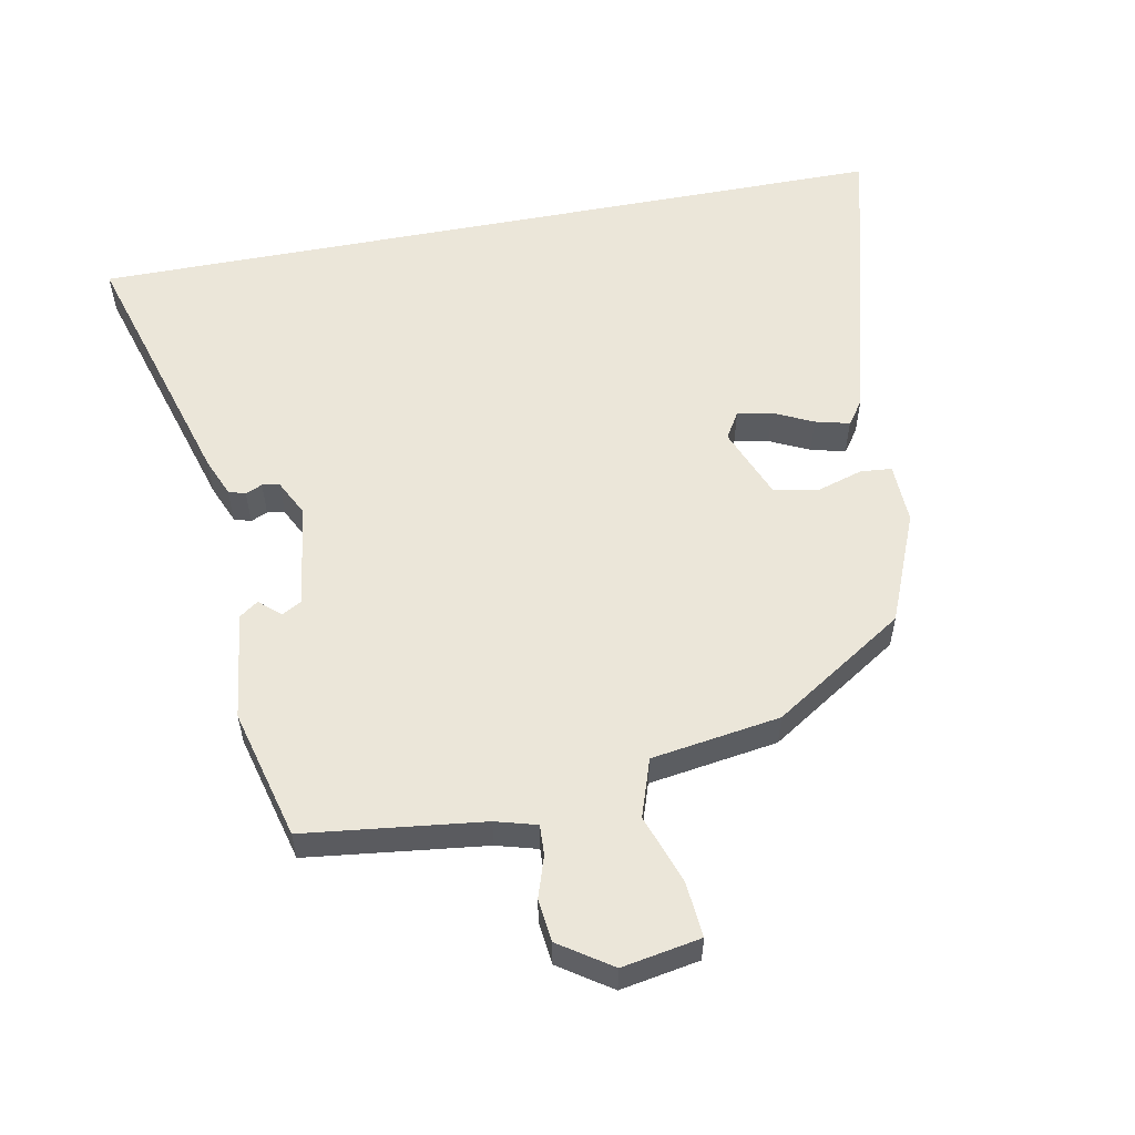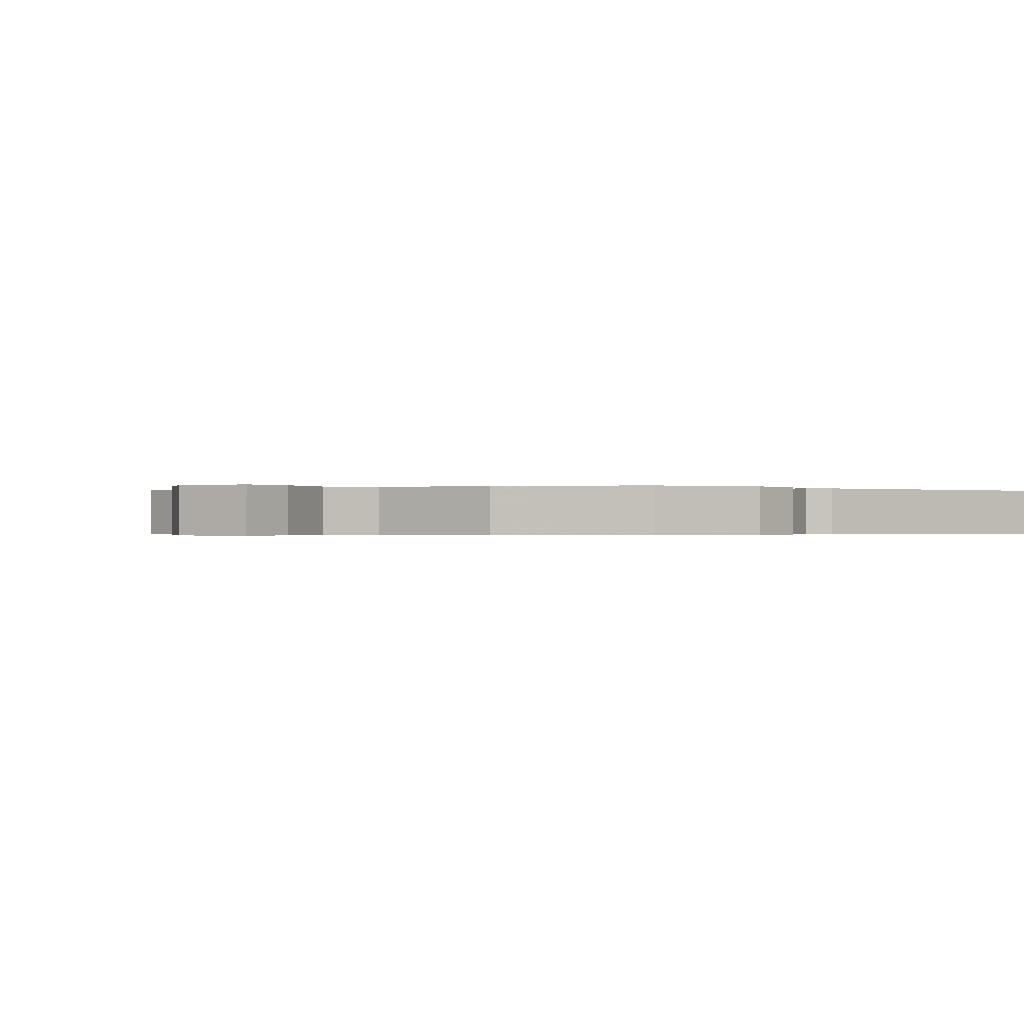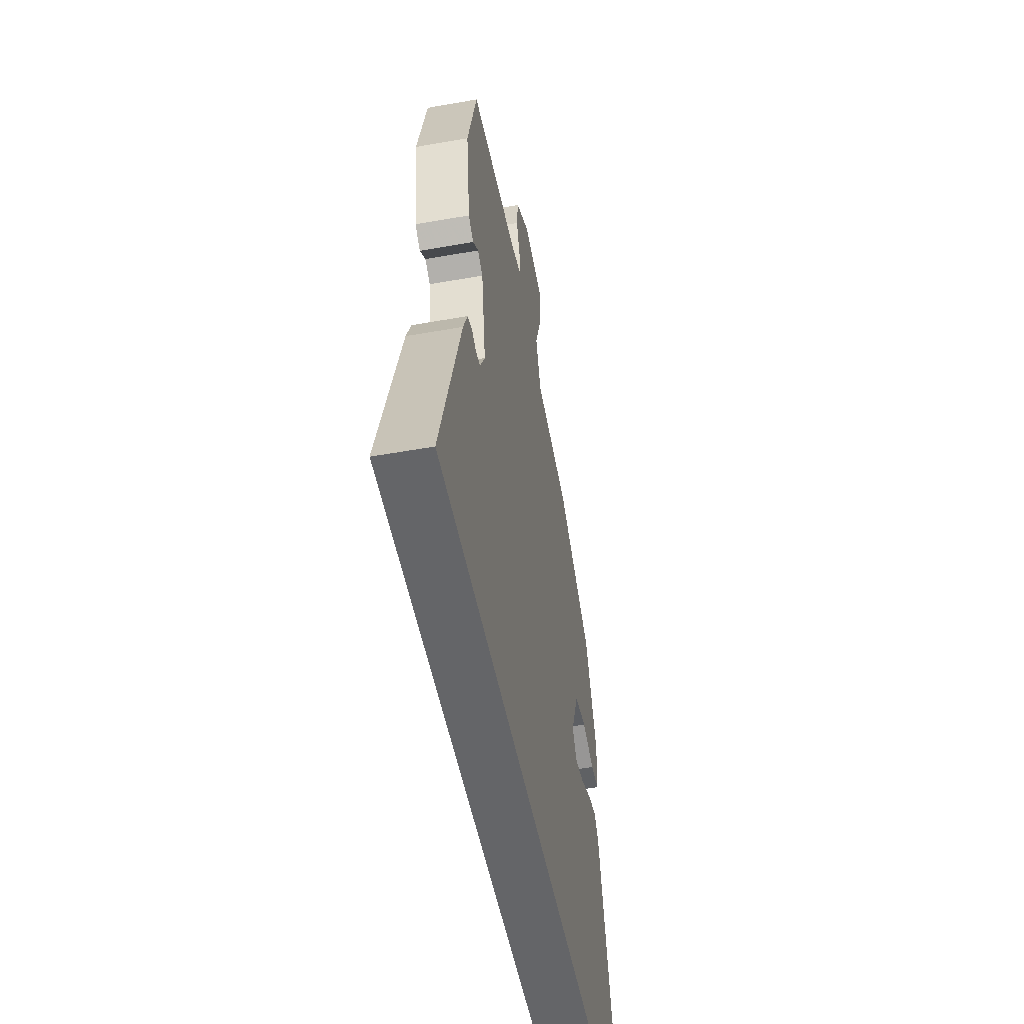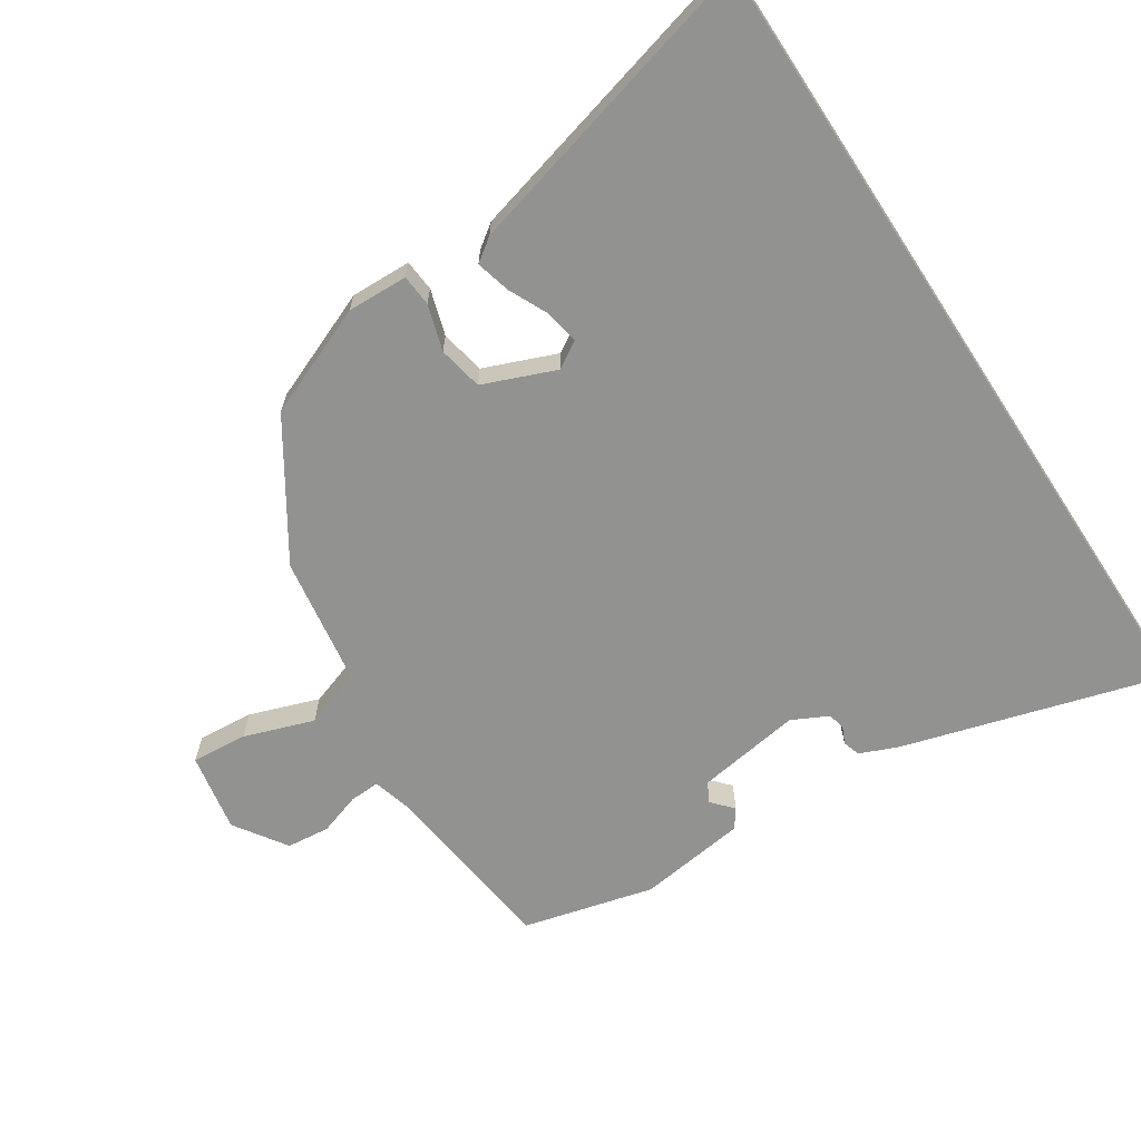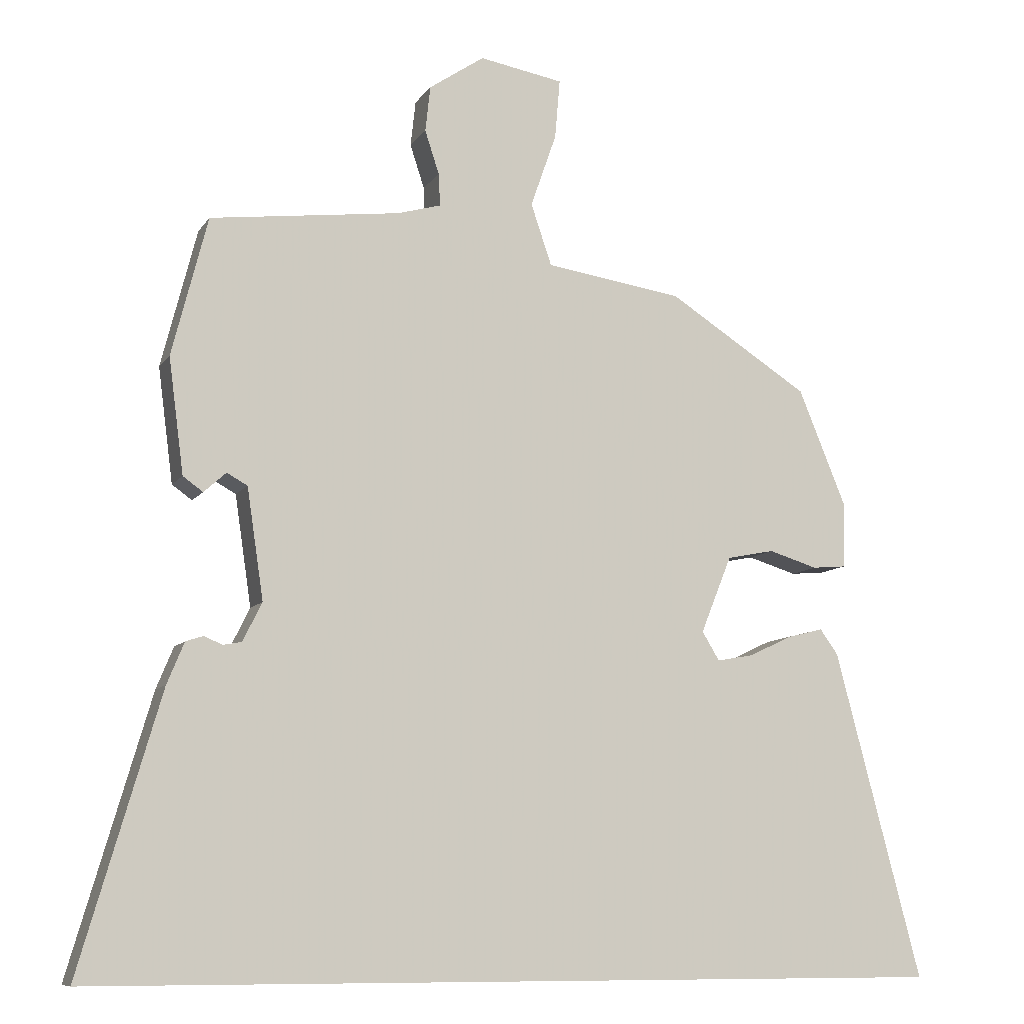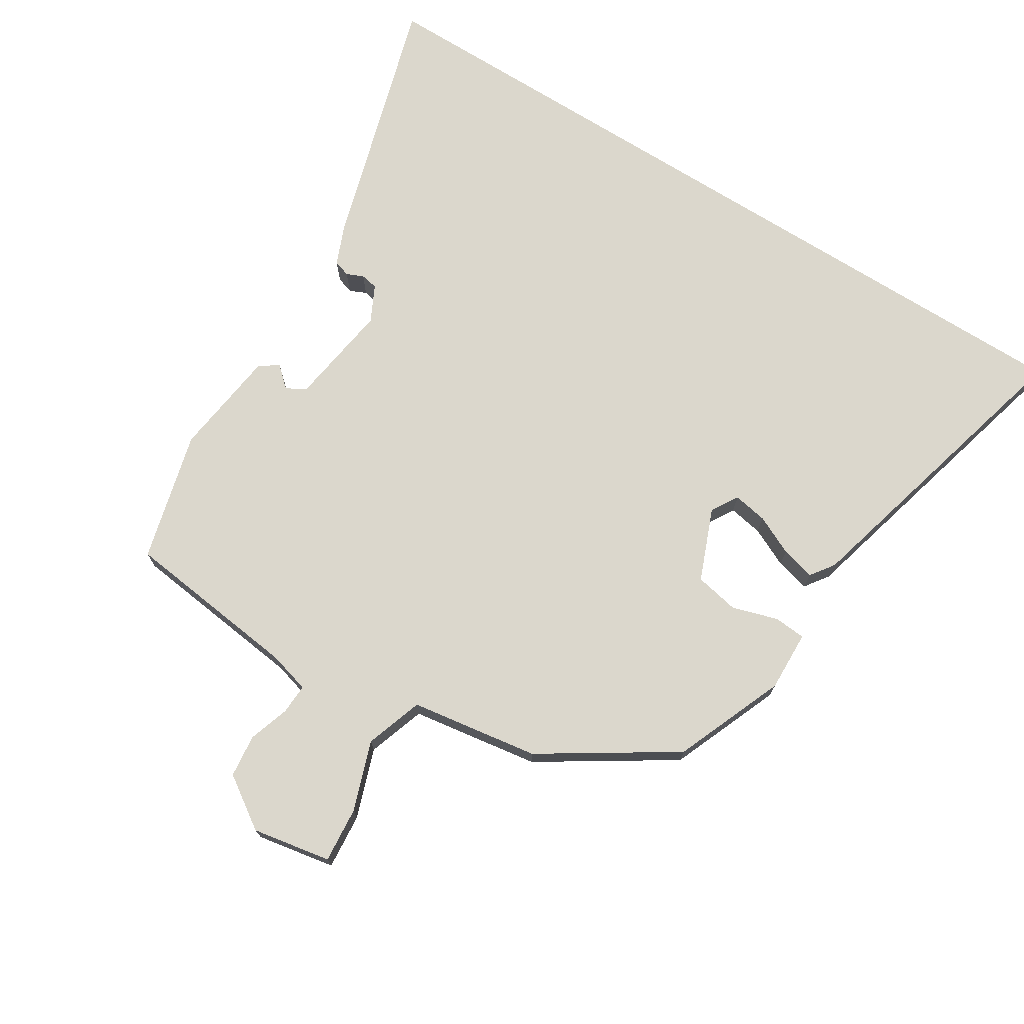
<metadata>
{"format":"obj","ext":"obj","renderer":"f3d","projection":"perspective","resolution":1024,"background":"white","views":[{"elev":56.1,"azim":-10.9,"up":"+Y"},{"elev":-0.3,"azim":40.9,"up":"+Y"},{"elev":-51.5,"azim":-79.1,"up":"+Z"},{"elev":-66.2,"azim":123.2,"up":"+Y"},{"elev":-9.1,"azim":-19.5,"up":"+Z"},{"elev":73.1,"azim":32.0,"up":"+Y"}]}
</metadata>
<code>
v 0.637 0.07 -0.5
v -0.569 0.07 -0.5
v -0.456 0.07 -0.116
v -0.432 0.07 -0.058
v -0.407 0.07 -0.05
v -0.382 0.07 -0.061
v -0.356 0.07 -0.056
v -0.329 0.07 -0.002
v -0.352 0.07 0.153
v -0.381 0.07 0.169
v -0.412 0.07 0.141
v -0.44 0.07 0.161
v -0.461 0.07 0.322
v -0.411 0.07 0.516
v -0.146 0.07 0.548
v -0.085 0.07 0.565
v -0.087 0.07 0.61
v -0.107 0.07 0.671
v -0.1 0.07 0.735
v -0.023 0.07 0.787
v 0.094 0.07 0.766
v 0.087 0.07 0.683
v 0.051 0.07 0.58
v 0.08 0.07 0.494
v 0.271 0.07 0.465
v 0.467 0.07 0.339
v 0.534 0.07 0.175
v 0.531 0.07 0.085
v 0.484 0.07 0.081
v 0.416 0.07 0.102
v 0.35 0.07 0.089
v 0.307 0.07 -0.018
v 0.331 0.07 -0.058
v 0.382 0.07 -0.049
v 0.441 0.07 -0.021
v 0.492 0.07 -0.008
v 0.517 0.07 -0.043
v 0.637 0 -0.5
v -0.569 0 -0.5
v -0.456 0 -0.116
v -0.432 0 -0.058
v -0.407 0 -0.05
v -0.382 0 -0.061
v -0.356 0 -0.056
v -0.329 0 -0.002
v -0.352 0 0.153
v -0.381 0 0.169
v -0.412 0 0.141
v -0.44 0 0.161
v -0.461 0 0.322
v -0.411 0 0.516
v -0.146 0 0.548
v -0.085 0 0.565
v -0.087 0 0.61
v -0.107 0 0.671
v -0.1 0 0.735
v -0.023 0 0.787
v 0.094 0 0.766
v 0.087 0 0.683
v 0.051 0 0.58
v 0.08 0 0.494
v 0.271 0 0.465
v 0.467 0 0.339
v 0.534 0 0.175
v 0.531 0 0.085
v 0.484 0 0.081
v 0.416 0 0.102
v 0.35 0 0.089
v 0.307 0 -0.018
v 0.331 0 -0.058
v 0.382 0 -0.049
v 0.441 0 -0.021
v 0.492 0 -0.008
v 0.517 0 -0.043
f 34 35 36 37
f 33 34 37 1
f 27 28 29 30
f 27 30 31
f 24 25 26 27
f 24 27 31
f 20 21 22 23
f 20 23 24
f 17 18 19 20
f 16 17 20 24
f 15 16 24 31
f 10 11 12 13
f 9 10 13 14
f 3 4 5 6
f 3 6 7
f 33 1 2 3
f 32 33 3 7
f 9 14 15 31
f 8 9 31 32
f 7 8 32
f 74 73 72 71
f 38 74 71 70
f 67 66 65 64
f 68 67 64
f 64 63 62 61
f 68 64 61
f 60 59 58 57
f 61 60 57
f 57 56 55 54
f 61 57 54 53
f 68 61 53 52
f 50 49 48 47
f 51 50 47 46
f 43 42 41 40
f 44 43 40
f 40 39 38 70
f 44 40 70 69
f 68 52 51 46
f 69 68 46 45
f 69 45 44
f 1 38 39 2
f 2 39 40 3
f 3 40 41 4
f 4 41 42 5
f 5 42 43 6
f 6 43 44 7
f 7 44 45 8
f 8 45 46 9
f 9 46 47 10
f 10 47 48 11
f 11 48 49 12
f 12 49 50 13
f 13 50 51 14
f 14 51 52 15
f 15 52 53 16
f 16 53 54 17
f 17 54 55 18
f 18 55 56 19
f 19 56 57 20
f 20 57 58 21
f 21 58 59 22
f 22 59 60 23
f 23 60 61 24
f 24 61 62 25
f 25 62 63 26
f 26 63 64 27
f 27 64 65 28
f 28 65 66 29
f 29 66 67 30
f 30 67 68 31
f 31 68 69 32
f 32 69 70 33
f 33 70 71 34
f 34 71 72 35
f 35 72 73 36
f 36 73 74 37
f 37 74 38 1

</code>
